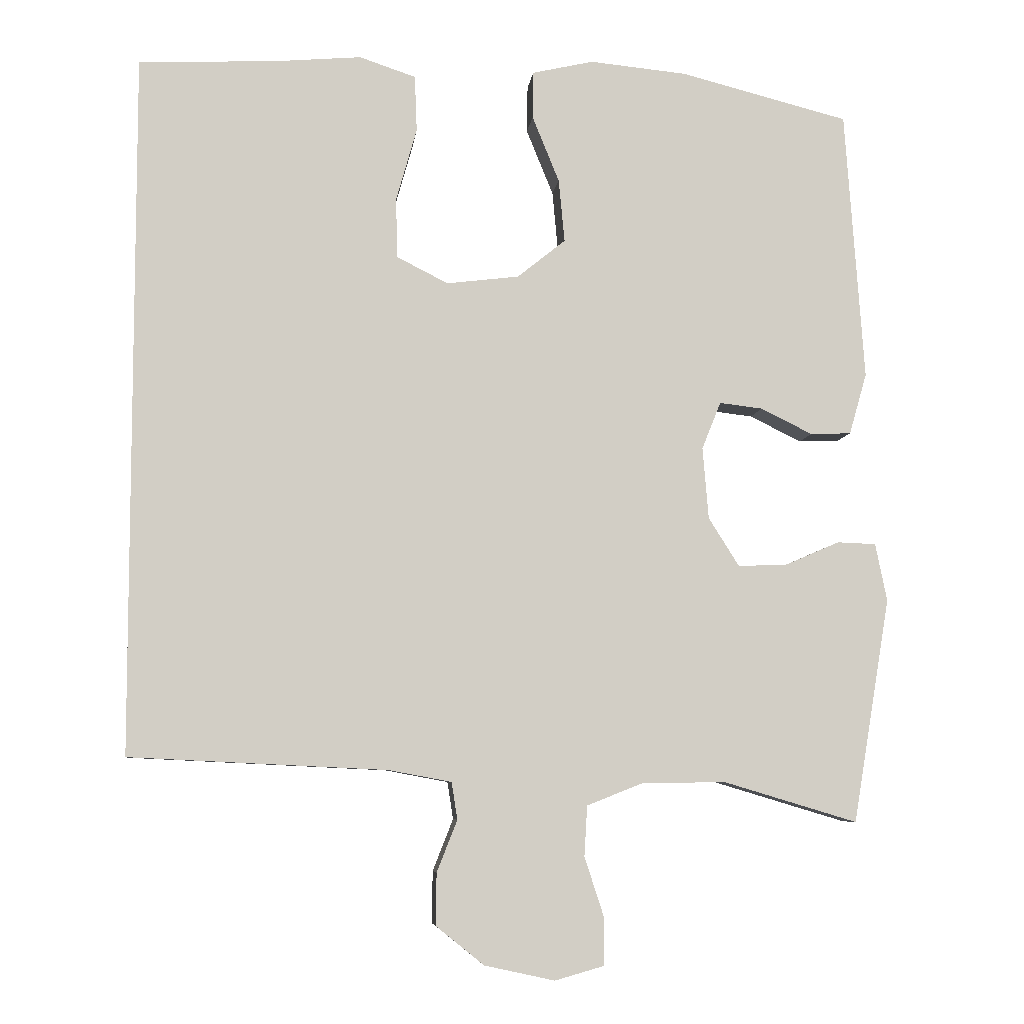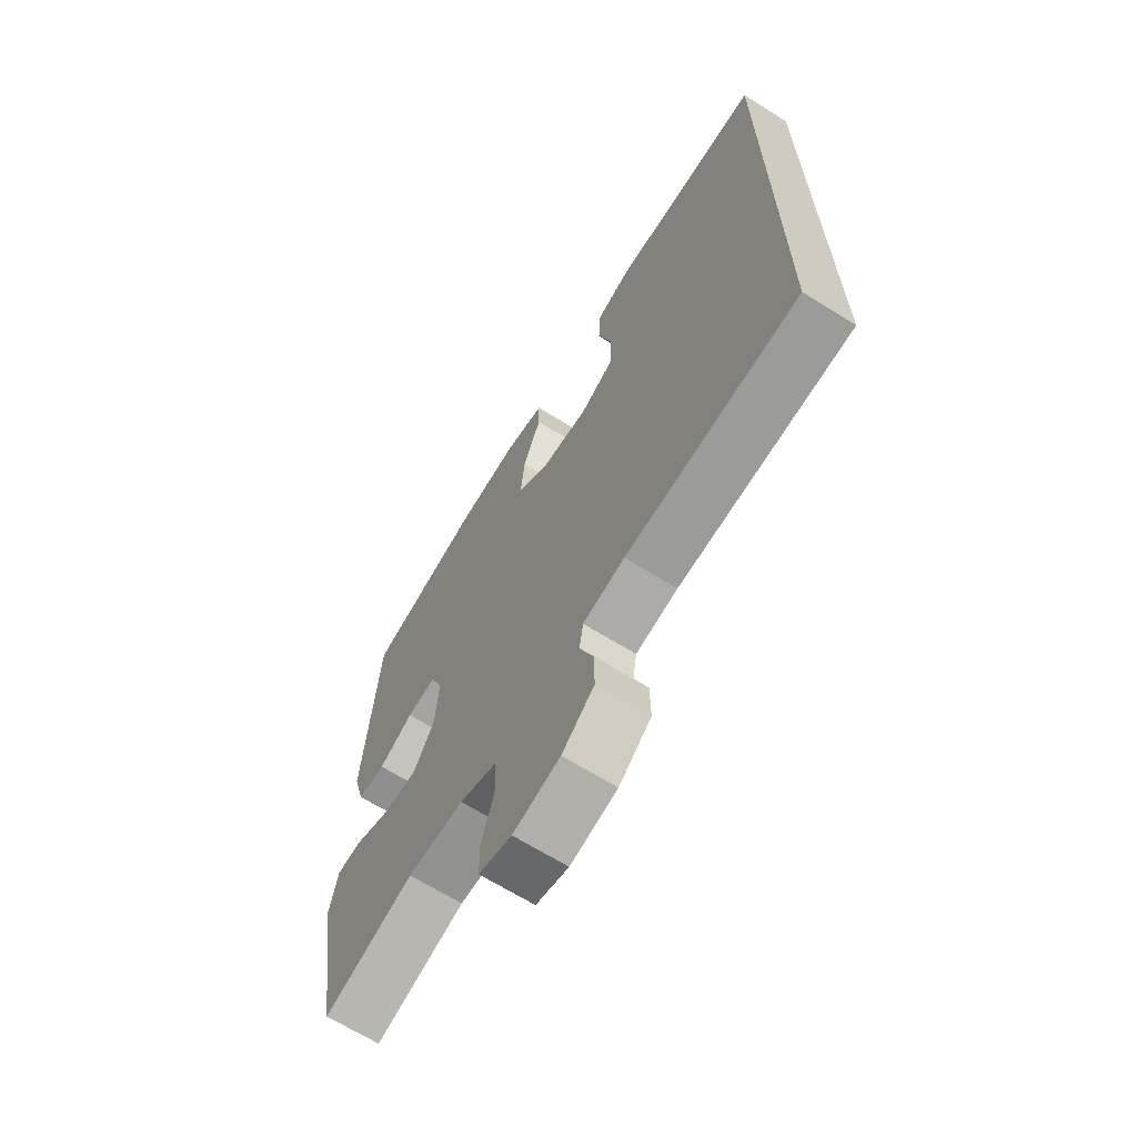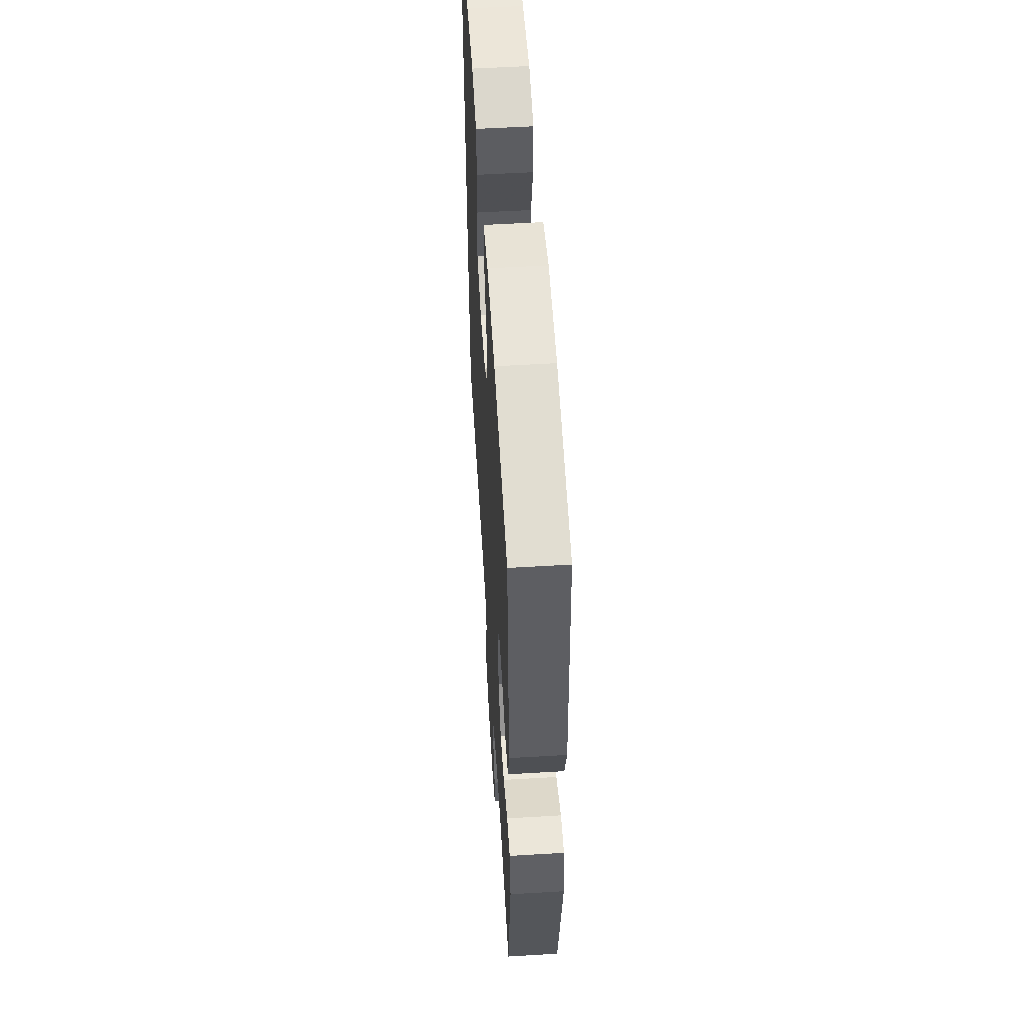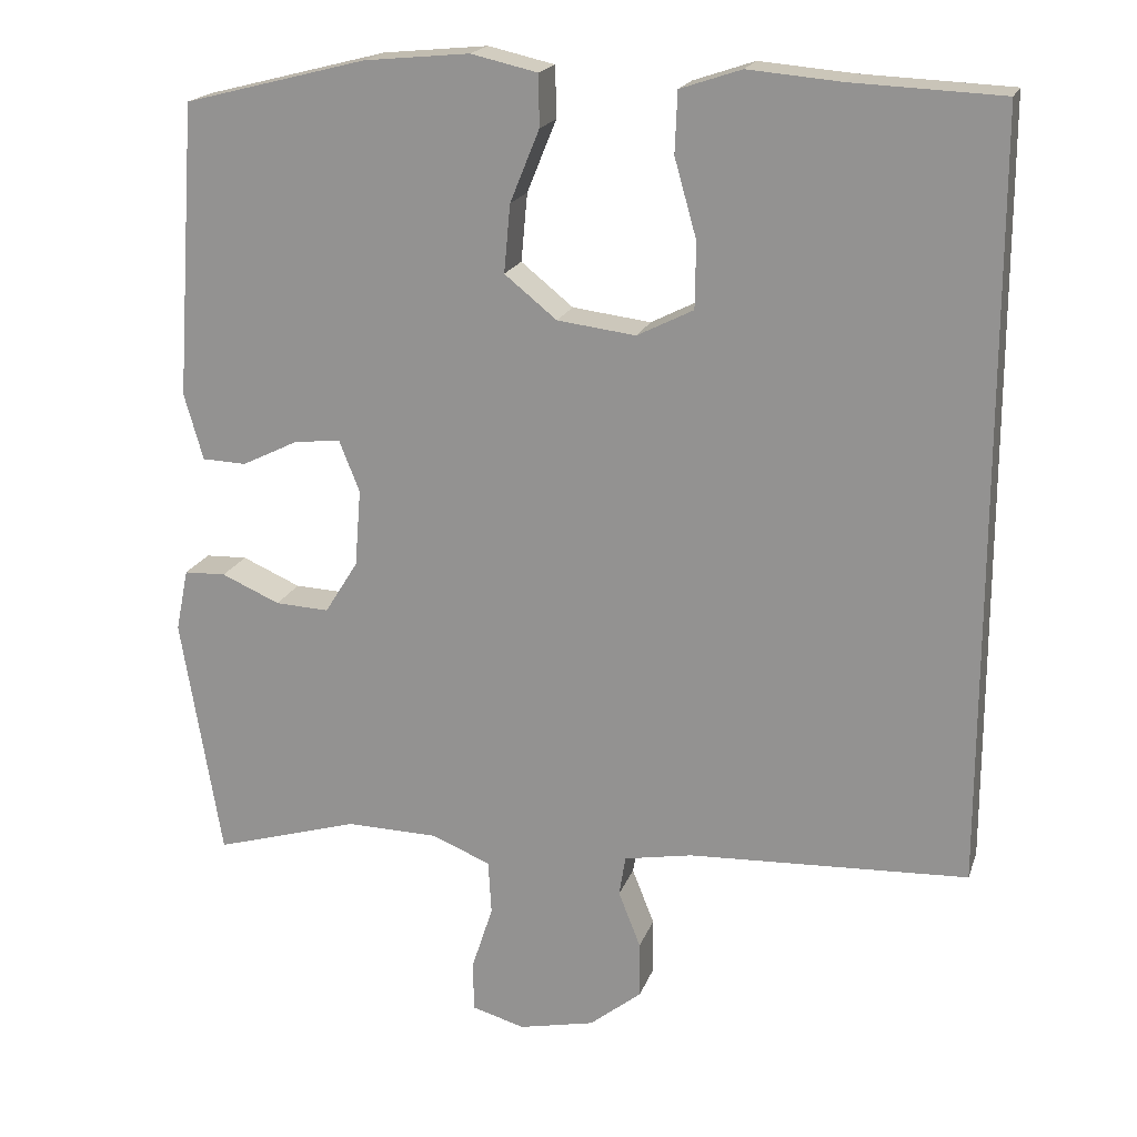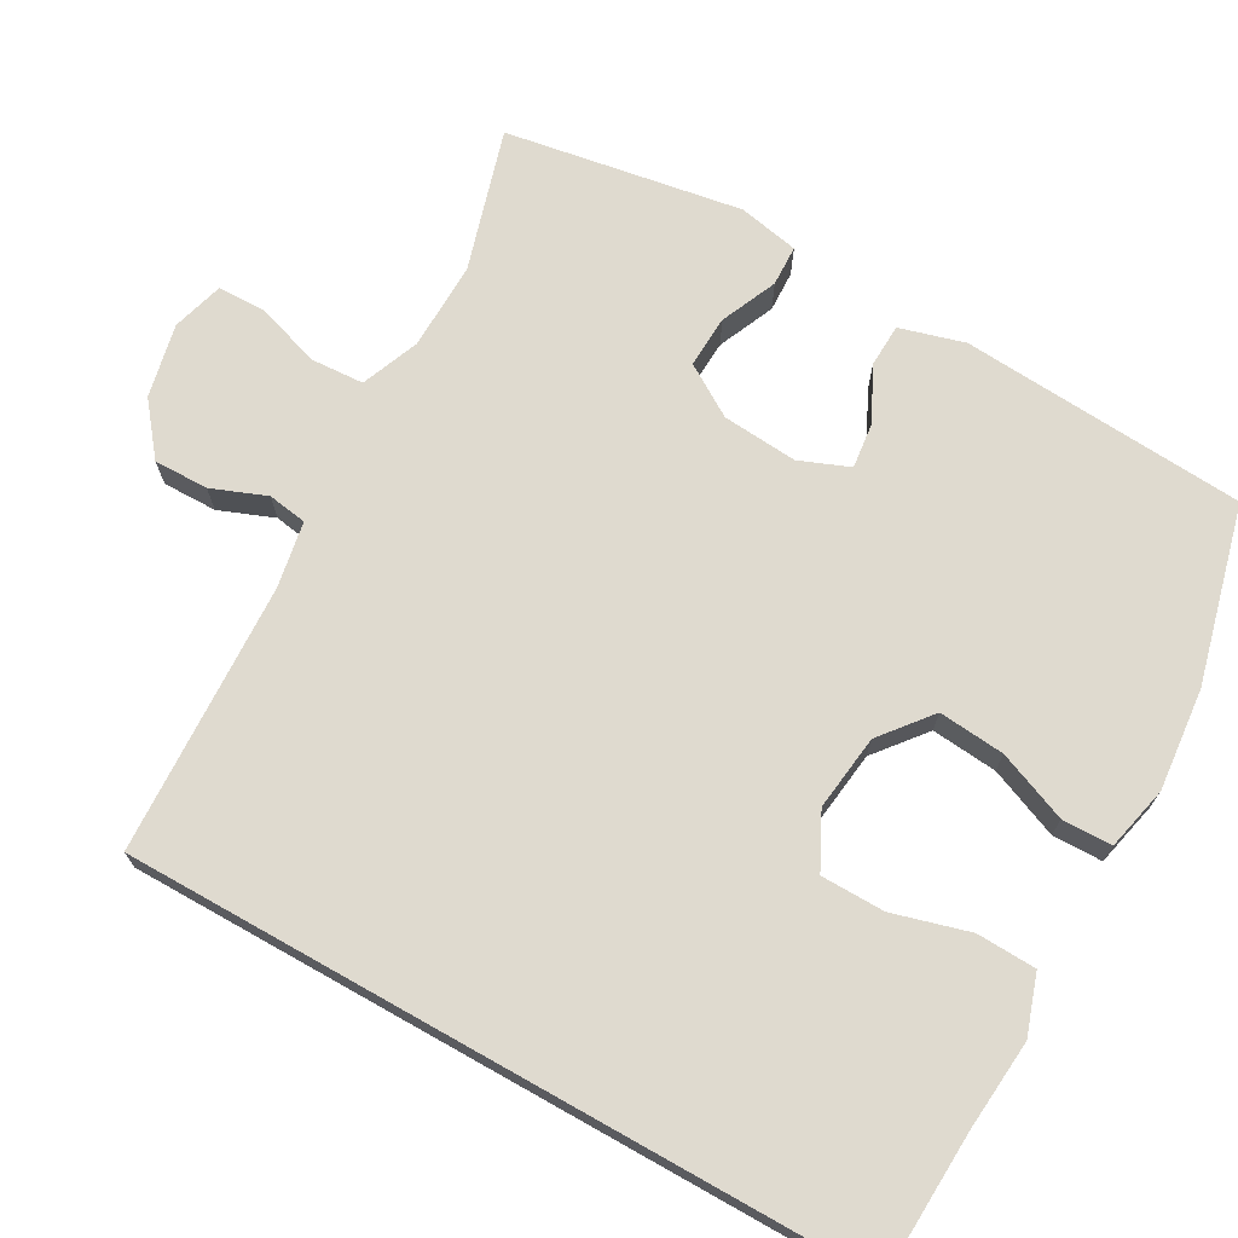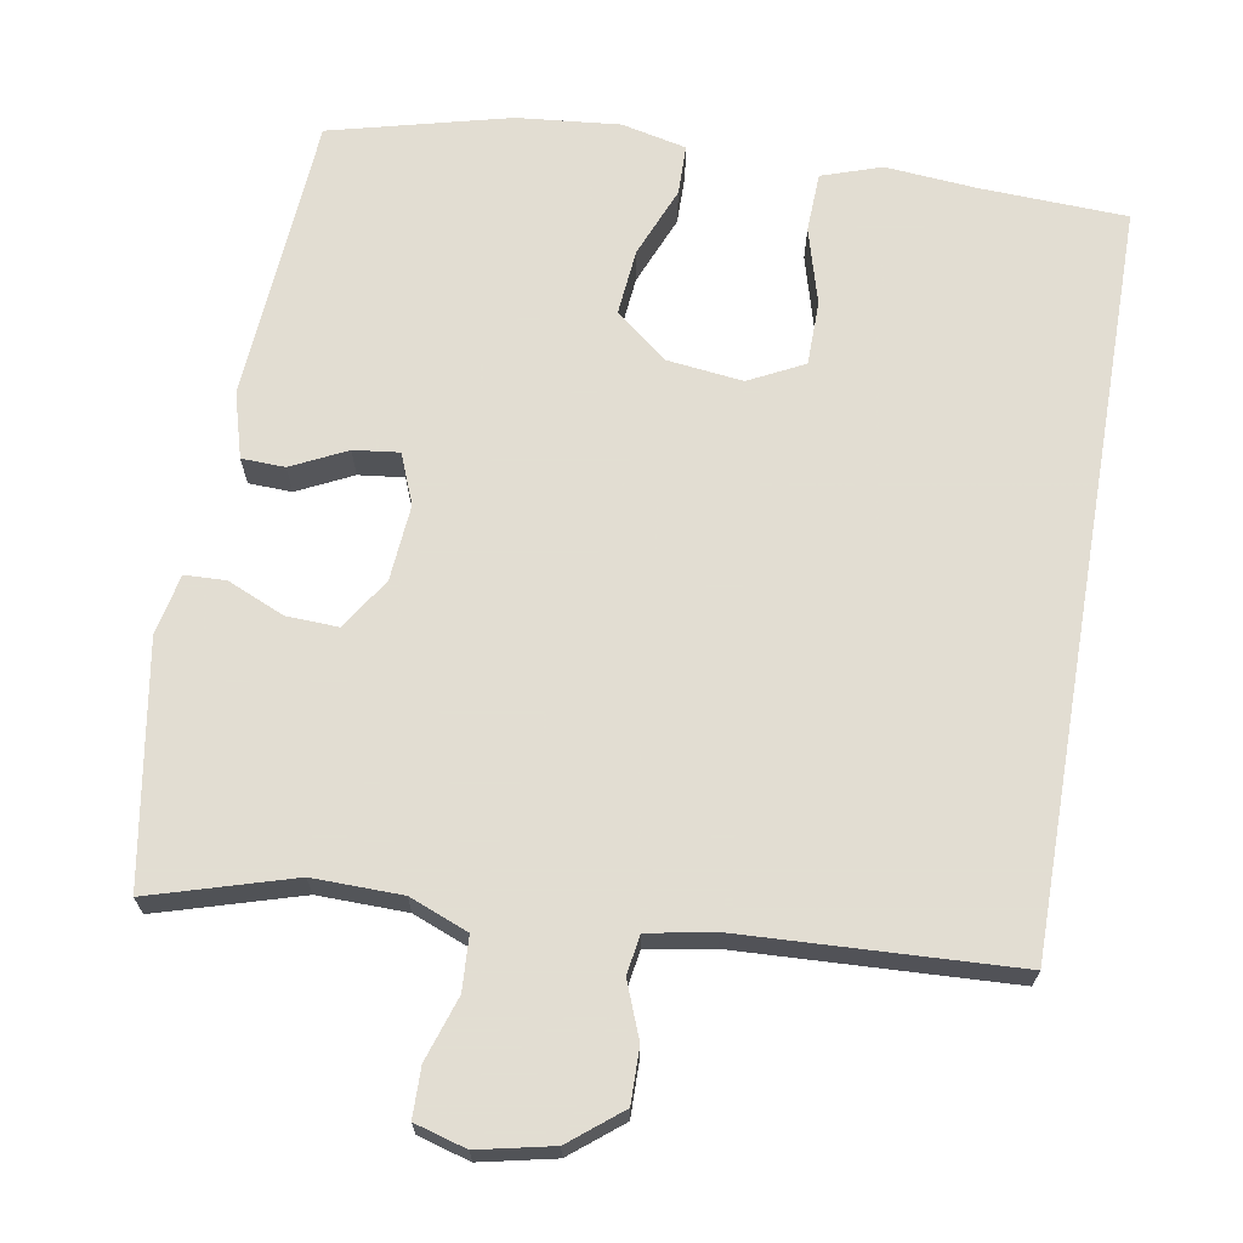
<metadata>
{"format":"obj","ext":"obj","renderer":"f3d","projection":"perspective","resolution":1024,"background":"white","views":[{"elev":-6.8,"azim":-6.3,"up":"+Z"},{"elev":-67.1,"azim":-122.0,"up":"+Z"},{"elev":54.8,"azim":86.4,"up":"+Z"},{"elev":19.2,"azim":-163.8,"up":"+Z"},{"elev":70.6,"azim":-60.6,"up":"+Y"},{"elev":68.1,"azim":-170.2,"up":"+Y"}]}
</metadata>
<code>
v 0.5 0.07 -0.5
v 0.316 0.07 -0.445
v 0.201 0.07 -0.447
v 0.125 0.07 -0.477
v 0.121 0.07 -0.546
v 0.148 0.07 -0.629
v 0.147 0.07 -0.693
v 0.08 0.07 -0.712
v -0.016 0.07 -0.691
v -0.082 0.07 -0.638
v -0.081 0.07 -0.567
v -0.053 0.07 -0.496
v -0.061 0.07 -0.445
v -0.147 0.07 -0.429
v -0.5 0.07 -0.412
v -0.5 0.07 0.549
v -0.311 0.07 0.557
v -0.193 0.07 0.567
v -0.116 0.07 0.541
v -0.113 0.07 0.464
v -0.141 0.07 0.365
v -0.14 0.07 0.282
v -0.069 0.07 0.246
v 0.03 0.07 0.258
v 0.096 0.07 0.311
v 0.088 0.07 0.397
v 0.051 0.07 0.488
v 0.052 0.07 0.553
v 0.136 0.07 0.572
v 0.269 0.07 0.559
v 0.5 0.07 0.5
v 0.526 0.07 0.128
v 0.502 0.07 0.044
v 0.446 0.07 0.042
v 0.375 0.07 0.077
v 0.316 0.07 0.084
v 0.29 0.07 0.019
v 0.298 0.07 -0.079
v 0.34 0.07 -0.146
v 0.408 0.07 -0.143
v 0.482 0.07 -0.111
v 0.535 0.07 -0.113
v 0.551 0.07 -0.192
v 0.5 0 -0.5
v 0.316 0 -0.445
v 0.201 0 -0.447
v 0.125 0 -0.477
v 0.121 0 -0.546
v 0.148 0 -0.629
v 0.147 0 -0.693
v 0.08 0 -0.712
v -0.016 0 -0.691
v -0.082 0 -0.638
v -0.081 0 -0.567
v -0.053 0 -0.496
v -0.061 0 -0.445
v -0.147 0 -0.429
v -0.5 0 -0.412
v -0.5 0 0.549
v -0.311 0 0.557
v -0.193 0 0.567
v -0.116 0 0.541
v -0.113 0 0.464
v -0.141 0 0.365
v -0.14 0 0.282
v -0.069 0 0.246
v 0.03 0 0.258
v 0.096 0 0.311
v 0.088 0 0.397
v 0.051 0 0.488
v 0.052 0 0.553
v 0.136 0 0.572
v 0.269 0 0.559
v 0.5 0 0.5
v 0.526 0 0.128
v 0.502 0 0.044
v 0.446 0 0.042
v 0.375 0 0.077
v 0.316 0 0.084
v 0.29 0 0.019
v 0.298 0 -0.079
v 0.34 0 -0.146
v 0.408 0 -0.143
v 0.482 0 -0.111
v 0.535 0 -0.113
v 0.551 0 -0.192
f 43 1 2
f 42 43 2
f 41 42 2
f 40 41 2
f 39 40 2 3
f 38 39 3 4
f 37 38 4
f 33 34 35
f 32 33 35
f 31 32 35
f 30 31 35
f 29 30 35
f 28 29 35
f 27 28 35
f 26 27 35
f 25 26 35 36
f 24 25 36 37
f 19 20 21
f 18 19 21
f 17 18 21
f 17 21 22
f 16 17 22
f 15 16 22
f 14 15 22
f 13 14 22 23
f 10 11 12
f 9 10 12
f 8 9 12
f 7 8 12
f 6 7 12
f 5 6 12
f 13 23 24
f 12 13 24
f 5 12 24
f 4 5 24
f 4 24 37
f 45 44 86
f 45 86 85
f 45 85 84
f 45 84 83
f 46 45 83 82
f 47 46 82 81
f 47 81 80
f 78 77 76
f 78 76 75
f 78 75 74
f 78 74 73
f 78 73 72
f 78 72 71
f 78 71 70
f 78 70 69
f 79 78 69 68
f 80 79 68 67
f 64 63 62
f 64 62 61
f 64 61 60
f 65 64 60
f 65 60 59
f 65 59 58
f 65 58 57
f 66 65 57 56
f 55 54 53
f 55 53 52
f 55 52 51
f 55 51 50
f 55 50 49
f 55 49 48
f 67 66 56
f 67 56 55
f 67 55 48
f 67 48 47
f 80 67 47
f 1 44 45 2
f 2 45 46 3
f 3 46 47 4
f 4 47 48 5
f 5 48 49 6
f 6 49 50 7
f 7 50 51 8
f 8 51 52 9
f 9 52 53 10
f 10 53 54 11
f 11 54 55 12
f 12 55 56 13
f 13 56 57 14
f 14 57 58 15
f 15 58 59 16
f 16 59 60 17
f 17 60 61 18
f 18 61 62 19
f 19 62 63 20
f 20 63 64 21
f 21 64 65 22
f 22 65 66 23
f 23 66 67 24
f 24 67 68 25
f 25 68 69 26
f 26 69 70 27
f 27 70 71 28
f 28 71 72 29
f 29 72 73 30
f 30 73 74 31
f 31 74 75 32
f 32 75 76 33
f 33 76 77 34
f 34 77 78 35
f 35 78 79 36
f 36 79 80 37
f 37 80 81 38
f 38 81 82 39
f 39 82 83 40
f 40 83 84 41
f 41 84 85 42
f 42 85 86 43
f 43 86 44 1

</code>
